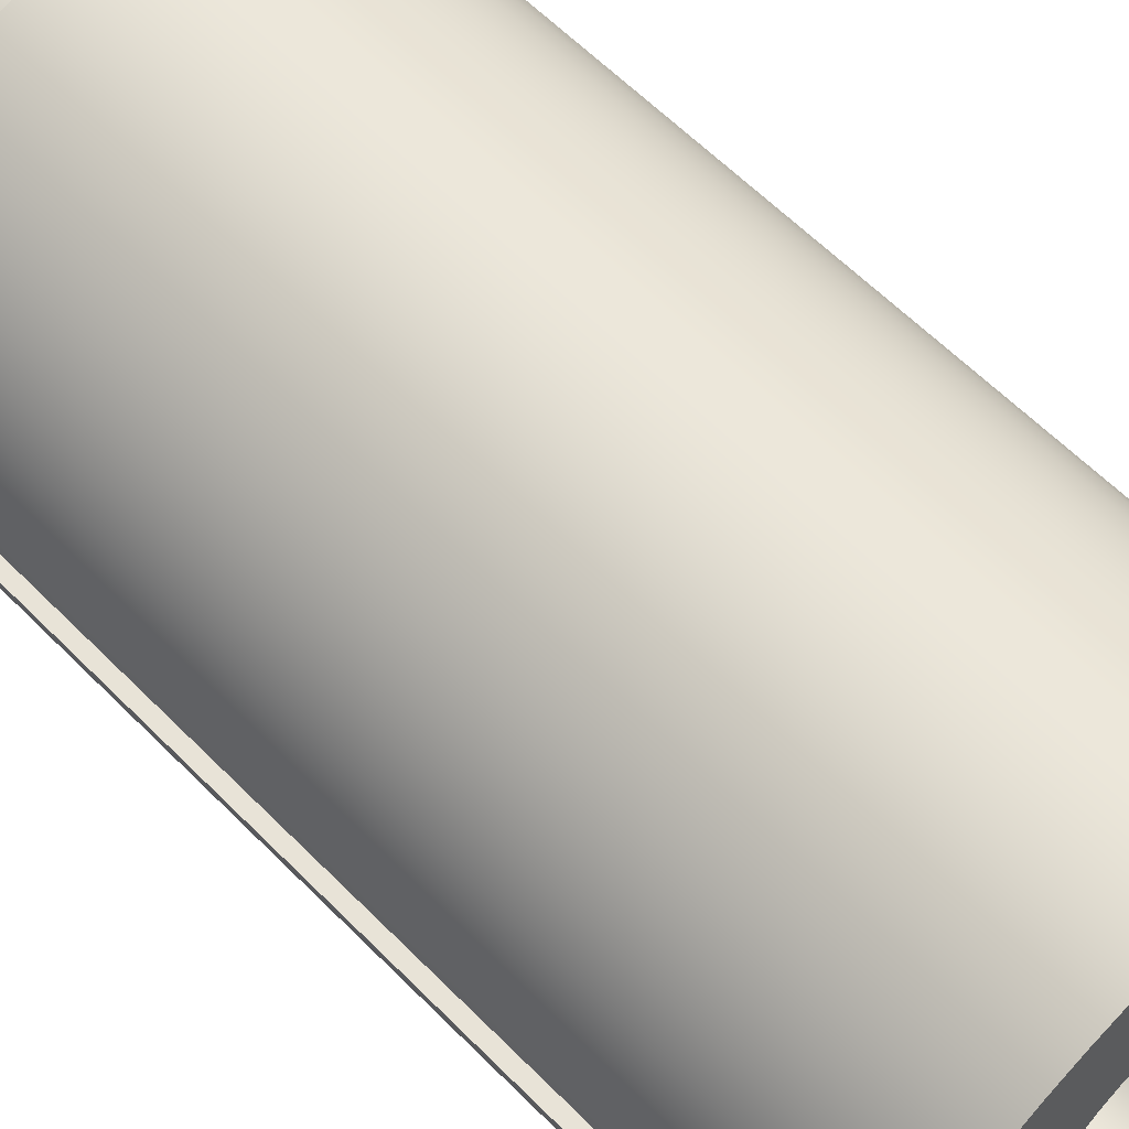
<metadata>
{"format":"obj","ext":"obj","renderer":"f3d","projection":"perspective","resolution":1024,"background":"white","views":[{"elev":61.5,"azim":135.6,"up":"+Y"}]}
</metadata>
<code>
v 0.3354 0.1 2.729
v 0.3354 0.1 0.7709
v 0.3904 0.1 0.5731
v 0.4554 0.1 0.3783
v 0.5302 0.1 0.1871
v 0.6146 0.1 0
v 0.995 0.1 0
v 0.995 0.1 3.5
v 0.6146 0.1 3.5
v 0.5302 0.1 3.313
v 0.4554 0.1 3.122
v 0.3904 0.1 2.927
v 0.3354 -0.1 2.729
v 0.3409 -0.07949 2.751
v 0.3456 -0.0555 2.769
v 0.3488 -0.02864 2.781
v 0.35 4.163e-17 2.786
v 0.3488 0.02864 2.781
v 0.3456 0.0555 2.769
v 0.3409 0.07949 2.751
v 0.3354 0.1 2.729
v 0.3904 0.1 2.927
v 0.4554 0.1 3.122
v 0.5302 0.1 3.313
v 0.6146 0.1 3.5
v 0.6146 -0.1 3.5
v 0.5302 -0.1 3.313
v 0.4554 -0.1 3.122
v 0.3904 -0.1 2.927
v 0.3354 -0.1 0.7709
v 0.3354 -0.1 2.729
v 0.3904 -0.1 2.927
v 0.4554 -0.1 3.122
v 0.5302 -0.1 3.313
v 0.6146 -0.1 3.5
v 0.995 -0.1 3.5
v 0.995 -0.1 0
v 0.6146 -0.1 0
v 0.5302 -0.1 0.1871
v 0.4554 -0.1 0.3783
v 0.3904 -0.1 0.5731
v 0.995 0.1 3.5
v 0.9994 0.03338 3.5
v 0.9994 -0.03338 3.5
v 0.995 -0.1 3.5
v 0.6146 -0.1 3.5
v 0.6146 0.1 3.5
v 0.3354 0.1 0.7709
v 0.3409 0.07949 0.7495
v 0.3456 0.0555 0.7312
v 0.3488 0.02864 0.7189
v 0.35 0 0.7144
v 0.3488 -0.02864 0.7189
v 0.3456 -0.0555 0.7312
v 0.3409 -0.07949 0.7495
v 0.3354 -0.1 0.7709
v 0.3904 -0.1 0.5731
v 0.4554 -0.1 0.3783
v 0.5302 -0.1 0.1871
v 0.6146 -0.1 0
v 0.6146 0.1 0
v 0.5302 0.1 0.1871
v 0.4554 0.1 0.3783
v 0.3904 0.1 0.5731
v 0.995 0.1 0
v 0.6146 0.1 0
v 0.6146 -0.1 0
v 0.995 -0.1 0
v 0.9724 -0.2332 0
v 0.9321 -0.3621 0
v 0.8748 -0.4844 0
v 0.8016 -0.5979 0
v 0.7137 -0.7005 0
v 0.6128 -0.7902 0
v 0.5007 -0.8656 0
v 0.3795 -0.9252 0
v 0.2513 -0.9679 0
v 0.1186 -0.9929 0
v -0.01629 -0.9999 0
v -0.1509 -0.9886 0
v -0.2827 -0.9592 0
v -0.4094 -0.9123 0
v -0.5286 -0.8489 0
v -0.6382 -0.7699 0
v -0.7361 -0.6768 0
v -0.8206 -0.5715 0
v -0.8902 -0.4557 0
v -0.9434 -0.3315 0
v -0.9795 -0.2014 0
v -0.9977 -0.06754 0
v -0.9977 0.06754 0
v -0.9795 0.2014 0
v -0.9434 0.3315 0
v -0.8902 0.4557 0
v -0.8206 0.5715 0
v -0.7361 0.6768 0
v -0.6382 0.7699 0
v -0.5286 0.8489 0
v -0.4094 0.9123 0
v -0.2827 0.9592 0
v -0.1509 0.9886 0
v -0.01629 0.9999 0
v 0.1186 0.9929 0
v 0.2513 0.9679 0
v 0.3795 0.9252 0
v 0.5007 0.8656 0
v 0.6128 0.7902 0
v 0.7137 0.7005 0
v 0.8016 0.5979 0
v 0.8748 0.4844 0
v 0.9321 0.3621 0
v 0.9724 0.2332 0
v -0.35 -4.286e-17 0
v -0.3412 -0.07788 0
v -0.3153 -0.1519 0
v -0.2736 -0.2182 0
v -0.2182 -0.2736 0
v -0.1519 -0.3153 0
v -0.07788 -0.3412 0
v 2.143e-17 -0.35 0
v 0.07788 -0.3412 0
v 0.1519 -0.3153 0
v 0.2182 -0.2736 0
v 0.2736 -0.2182 0
v 0.3153 -0.1519 0
v 0.3412 -0.07788 0
v 0.35 0 0
v 0.3412 0.07788 0
v 0.3153 0.1519 0
v 0.2736 0.2182 0
v 0.2182 0.2736 0
v 0.1519 0.3153 0
v 0.07788 0.3412 0
v 2.143e-17 0.35 0
v -0.07788 0.3412 0
v -0.1519 0.3153 0
v -0.2182 0.2736 0
v -0.2736 0.2182 0
v -0.3153 0.1519 0
v -0.3412 0.07788 0
v -0.7 -8.573e-17 3.51
v -0.6909 -0.1123 3.51
v -0.664 -0.2217 3.51
v -0.6198 -0.3253 3.51
v -0.5596 -0.4205 3.51
v -0.4849 -0.5048 3.51
v -0.3976 -0.5761 3.51
v -0.3001 -0.6324 3.51
v -0.1948 -0.6724 3.51
v -0.08438 -0.6949 3.51
v 0.02819 -0.6994 3.51
v 0.14 -0.6859 3.51
v 0.2482 -0.6545 3.51
v 0.35 -0.6062 3.51
v 0.4427 -0.5422 3.51
v 0.524 -0.4642 3.51
v 0.5916 -0.3741 3.51
v 0.644 -0.2744 3.51
v 0.6797 -0.1675 3.51
v 0.6977 -0.05633 3.51
v 0.6977 0.05633 3.51
v 0.6797 0.1675 3.51
v 0.644 0.2744 3.51
v 0.5916 0.3741 3.51
v 0.524 0.4642 3.51
v 0.4427 0.5422 3.51
v 0.35 0.6062 3.51
v 0.2482 0.6545 3.51
v 0.14 0.6859 3.51
v 0.02819 0.6994 3.51
v -0.08438 0.6949 3.51
v -0.1948 0.6724 3.51
v -0.3001 0.6324 3.51
v -0.3976 0.5761 3.51
v -0.4849 0.5048 3.51
v -0.5596 0.4205 3.51
v -0.6198 0.3253 3.51
v -0.664 0.2217 3.51
v -0.6909 0.1123 3.51
v -0.7 -8.573e-17 3.8
v -0.6909 0.1123 3.8
v -0.664 0.2217 3.8
v -0.6198 0.3253 3.8
v -0.5596 0.4205 3.8
v -0.4849 0.5048 3.8
v -0.3976 0.5761 3.8
v -0.3001 0.6324 3.8
v -0.1948 0.6724 3.8
v -0.08438 0.6949 3.8
v 0.02819 0.6994 3.8
v 0.14 0.6859 3.8
v 0.2482 0.6545 3.8
v 0.35 0.6062 3.8
v 0.4427 0.5422 3.8
v 0.524 0.4642 3.8
v 0.5916 0.3741 3.8
v 0.644 0.2744 3.8
v 0.6797 0.1675 3.8
v 0.6977 0.05633 3.8
v 0.6977 -0.05633 3.8
v 0.6797 -0.1675 3.8
v 0.644 -0.2744 3.8
v 0.5916 -0.3741 3.8
v 0.524 -0.4642 3.8
v 0.4427 -0.5422 3.8
v 0.35 -0.6062 3.8
v 0.2482 -0.6545 3.8
v 0.14 -0.6859 3.8
v 0.02819 -0.6994 3.8
v -0.08438 -0.6949 3.8
v -0.1948 -0.6724 3.8
v -0.3001 -0.6324 3.8
v -0.3976 -0.5761 3.8
v -0.4849 -0.5048 3.8
v -0.5596 -0.4205 3.8
v -0.6198 -0.3253 3.8
v -0.664 -0.2217 3.8
v -0.6909 -0.1123 3.8
v -0.7 -8.573e-17 3.8
v -0.7 -8.573e-17 3.51
v -0.7 -8.573e-17 3.51
v -0.6909 0.1123 3.51
v -0.664 0.2217 3.51
v -0.6198 0.3253 3.51
v -0.5596 0.4205 3.51
v -0.4849 0.5048 3.51
v -0.3976 0.5761 3.51
v -0.3001 0.6324 3.51
v -0.1948 0.6724 3.51
v -0.08438 0.6949 3.51
v 0.02819 0.6994 3.51
v 0.14 0.6859 3.51
v 0.2482 0.6545 3.51
v 0.35 0.6062 3.51
v 0.4427 0.5422 3.51
v 0.524 0.4642 3.51
v 0.5916 0.3741 3.51
v 0.644 0.2744 3.51
v 0.6797 0.1675 3.51
v 0.6977 0.05633 3.51
v 0.6977 -0.05633 3.51
v 0.6797 -0.1675 3.51
v 0.644 -0.2744 3.51
v 0.5916 -0.3741 3.51
v 0.524 -0.4642 3.51
v 0.4427 -0.5422 3.51
v 0.35 -0.6062 3.51
v 0.2482 -0.6545 3.51
v 0.14 -0.6859 3.51
v 0.02819 -0.6994 3.51
v -0.08438 -0.6949 3.51
v -0.1948 -0.6724 3.51
v -0.3001 -0.6324 3.51
v -0.3976 -0.5761 3.51
v -0.4849 -0.5048 3.51
v -0.5596 -0.4205 3.51
v -0.6198 -0.3253 3.51
v -0.664 -0.2217 3.51
v -0.6909 -0.1123 3.51
v -1 -1.225e-16 3.51
v -0.9911 -0.1333 3.51
v -0.9645 -0.2642 3.51
v -0.9206 -0.3904 3.51
v -0.8604 -0.5096 3.51
v -0.7848 -0.6197 3.51
v -0.6952 -0.7188 3.51
v -0.5932 -0.8051 3.51
v -0.4806 -0.8769 3.51
v -0.3594 -0.9332 3.51
v -0.2318 -0.9728 3.51
v -0.1001 -0.995 3.51
v 0.03341 -0.9994 3.51
v 0.1663 -0.9861 3.51
v 0.2963 -0.9551 3.51
v 0.4209 -0.9071 3.51
v 0.5381 -0.8429 3.51
v 0.6456 -0.7637 3.51
v 0.7417 -0.6708 3.51
v 0.8244 -0.5659 3.51
v 0.8925 -0.451 3.51
v 0.9447 -0.328 3.51
v 0.98 -0.1992 3.51
v 0.9978 -0.06679 3.51
v 0.9978 0.06679 3.51
v 0.98 0.1992 3.51
v 0.9447 0.328 3.51
v 0.8925 0.451 3.51
v 0.8244 0.5659 3.51
v 0.7417 0.6708 3.51
v 0.6456 0.7637 3.51
v 0.5381 0.8429 3.51
v 0.4209 0.9071 3.51
v 0.2963 0.9551 3.51
v 0.1663 0.9861 3.51
v 0.03341 0.9994 3.51
v -0.1001 0.995 3.51
v -0.2318 0.9728 3.51
v -0.3594 0.9332 3.51
v -0.4806 0.8769 3.51
v -0.5932 0.8051 3.51
v -0.6952 0.7188 3.51
v -0.7848 0.6197 3.51
v -0.8604 0.5096 3.51
v -0.9206 0.3904 3.51
v -0.9645 0.2642 3.51
v -0.9911 0.1333 3.51
v 0.3354 -0.1 2.729
v 0.3354 -0.1 0.7709
v 0.3409 -0.07949 0.7495
v 0.3456 -0.0555 0.7312
v 0.3488 -0.02864 0.7189
v 0.35 0 0.7144
v 0.3488 0.02864 0.7189
v 0.3456 0.0555 0.7312
v 0.3409 0.07949 0.7495
v 0.3354 0.1 0.7709
v 0.3354 0.1 2.729
v 0.3409 0.07949 2.751
v 0.3456 0.0555 2.769
v 0.3488 0.02864 2.781
v 0.35 4.163e-17 2.786
v 0.3488 -0.02864 2.781
v 0.3456 -0.0555 2.769
v 0.3409 -0.07949 2.751
v -0.35 -4.286e-17 3.8
v -0.3412 -0.07788 3.8
v -0.3153 -0.1519 3.8
v -0.2736 -0.2182 3.8
v -0.2182 -0.2736 3.8
v -0.1519 -0.3153 3.8
v -0.07788 -0.3412 3.8
v 2.143e-17 -0.35 3.8
v 0.07788 -0.3412 3.8
v 0.1519 -0.3153 3.8
v 0.2182 -0.2736 3.8
v 0.2736 -0.2182 3.8
v 0.3153 -0.1519 3.8
v 0.3412 -0.07788 3.8
v 0.35 0 3.8
v 0.3412 0.07788 3.8
v 0.3153 0.1519 3.8
v 0.2736 0.2182 3.8
v 0.2182 0.2736 3.8
v 0.1519 0.3153 3.8
v 0.07788 0.3412 3.8
v 2.143e-17 0.35 3.8
v -0.07788 0.3412 3.8
v -0.1519 0.3153 3.8
v -0.2182 0.2736 3.8
v -0.2736 0.2182 3.8
v -0.3153 0.1519 3.8
v -0.3412 0.07788 3.8
v -0.35 -4.286e-17 0
v -0.3412 0.07788 0
v -0.3153 0.1519 0
v -0.2736 0.2182 0
v -0.2182 0.2736 0
v -0.1519 0.3153 0
v -0.07788 0.3412 0
v 2.143e-17 0.35 0
v 0.07788 0.3412 0
v 0.1519 0.3153 0
v 0.2182 0.2736 0
v 0.2736 0.2182 0
v 0.3153 0.1519 0
v 0.3412 0.07788 0
v 0.35 0 0
v 0.3412 -0.07788 0
v 0.3153 -0.1519 0
v 0.2736 -0.2182 0
v 0.2182 -0.2736 0
v 0.1519 -0.3153 0
v 0.07788 -0.3412 0
v 2.143e-17 -0.35 0
v -0.07788 -0.3412 0
v -0.1519 -0.3153 0
v -0.2182 -0.2736 0
v -0.2736 -0.2182 0
v -0.3153 -0.1519 0
v -0.3412 -0.07788 0
v -0.35 -4.286e-17 3.8
v -0.35 -4.286e-17 0
v 0.995 0.1 3.5
v 0.995 0.1 0
v 0.9724 0.2332 0
v 0.9321 0.3621 0
v 0.8748 0.4844 0
v 0.8016 0.5979 0
v 0.7137 0.7005 0
v 0.6128 0.7902 0
v 0.5007 0.8656 0
v 0.3795 0.9252 0
v 0.2513 0.9679 0
v 0.1186 0.9929 0
v -0.01629 0.9999 0
v -0.1509 0.9886 0
v -0.2827 0.9592 0
v -0.4094 0.9123 0
v -0.5286 0.8489 0
v -0.6382 0.7699 0
v -0.7361 0.6768 0
v -0.8206 0.5715 0
v -0.8902 0.4557 0
v -0.9434 0.3315 0
v -0.9795 0.2014 0
v -0.9977 0.06754 0
v -0.9977 -0.06754 0
v -0.9795 -0.2014 0
v -0.9434 -0.3315 0
v -0.8902 -0.4557 0
v -0.8206 -0.5715 0
v -0.7361 -0.6768 0
v -0.6382 -0.7699 0
v -0.5286 -0.8489 0
v -0.4094 -0.9123 0
v -0.2827 -0.9592 0
v -0.1509 -0.9886 0
v -0.01629 -0.9999 0
v 0.1186 -0.9929 0
v 0.2513 -0.9679 0
v 0.3795 -0.9252 0
v 0.5007 -0.8656 0
v 0.6128 -0.7902 0
v 0.7137 -0.7005 0
v 0.8016 -0.5979 0
v 0.8748 -0.4844 0
v 0.9321 -0.3621 0
v 0.9724 -0.2332 0
v 0.995 -0.1 0
v 0.995 -0.1 3.5
v 0.9994 -0.03338 3.5
v 0.9994 0.03338 3.5
v -1 -1.225e-16 3.51
v -0.9911 0.1333 3.51
v -0.9645 0.2642 3.51
v -0.9206 0.3904 3.51
v -0.8604 0.5096 3.51
v -0.7848 0.6197 3.51
v -0.6952 0.7188 3.51
v -0.5932 0.8051 3.51
v -0.4806 0.8769 3.51
v -0.3594 0.9332 3.51
v -0.2318 0.9728 3.51
v -0.1001 0.995 3.51
v 0.03341 0.9994 3.51
v 0.1663 0.9861 3.51
v 0.2963 0.9551 3.51
v 0.4209 0.9071 3.51
v 0.5381 0.8429 3.51
v 0.6456 0.7637 3.51
v 0.7417 0.6708 3.51
v 0.8244 0.5659 3.51
v 0.8925 0.451 3.51
v 0.9447 0.328 3.51
v 0.98 0.1992 3.51
v 0.9978 0.06679 3.51
v 0.9978 -0.06679 3.51
v 0.98 -0.1992 3.51
v 0.9447 -0.328 3.51
v 0.8925 -0.451 3.51
v 0.8244 -0.5659 3.51
v 0.7417 -0.6708 3.51
v 0.6456 -0.7637 3.51
v 0.5381 -0.8429 3.51
v 0.4209 -0.9071 3.51
v 0.2963 -0.9551 3.51
v 0.1663 -0.9861 3.51
v 0.03341 -0.9994 3.51
v -0.1001 -0.995 3.51
v -0.2318 -0.9728 3.51
v -0.3594 -0.9332 3.51
v -0.4806 -0.8769 3.51
v -0.5932 -0.8051 3.51
v -0.6952 -0.7188 3.51
v -0.7848 -0.6197 3.51
v -0.8604 -0.5096 3.51
v -0.9206 -0.3904 3.51
v -0.9645 -0.2642 3.51
v -0.9911 -0.1333 3.51
v -0.9977 0.06754 0
v -1 -1.225e-16 3.51
v -0.7 -8.573e-17 3.8
v -0.6909 -0.1123 3.8
v -0.664 -0.2217 3.8
v -0.6198 -0.3253 3.8
v -0.5596 -0.4205 3.8
v -0.4849 -0.5048 3.8
v -0.3976 -0.5761 3.8
v -0.3001 -0.6324 3.8
v -0.1948 -0.6724 3.8
v -0.08438 -0.6949 3.8
v 0.02819 -0.6994 3.8
v 0.14 -0.6859 3.8
v 0.2482 -0.6545 3.8
v 0.35 -0.6062 3.8
v 0.4427 -0.5422 3.8
v 0.524 -0.4642 3.8
v 0.5916 -0.3741 3.8
v 0.644 -0.2744 3.8
v 0.6797 -0.1675 3.8
v 0.6977 -0.05633 3.8
v 0.6977 0.05633 3.8
v 0.6797 0.1675 3.8
v 0.644 0.2744 3.8
v 0.5916 0.3741 3.8
v 0.524 0.4642 3.8
v 0.4427 0.5422 3.8
v 0.35 0.6062 3.8
v 0.2482 0.6545 3.8
v 0.14 0.6859 3.8
v 0.02819 0.6994 3.8
v -0.08438 0.6949 3.8
v -0.1948 0.6724 3.8
v -0.3001 0.6324 3.8
v -0.3976 0.5761 3.8
v -0.4849 0.5048 3.8
v -0.5596 0.4205 3.8
v -0.6198 0.3253 3.8
v -0.664 0.2217 3.8
v -0.6909 0.1123 3.8
v -0.35 -4.286e-17 3.8
v -0.3412 0.07788 3.8
v -0.3153 0.1519 3.8
v -0.2736 0.2182 3.8
v -0.2182 0.2736 3.8
v -0.1519 0.3153 3.8
v -0.07788 0.3412 3.8
v 2.143e-17 0.35 3.8
v 0.07788 0.3412 3.8
v 0.1519 0.3153 3.8
v 0.2182 0.2736 3.8
v 0.2736 0.2182 3.8
v 0.3153 0.1519 3.8
v 0.3412 0.07788 3.8
v 0.35 0 3.8
v 0.3412 -0.07788 3.8
v 0.3153 -0.1519 3.8
v 0.2736 -0.2182 3.8
v 0.2182 -0.2736 3.8
v 0.1519 -0.3153 3.8
v 0.07788 -0.3412 3.8
v 2.143e-17 -0.35 3.8
v -0.07788 -0.3412 3.8
v -0.1519 -0.3153 3.8
v -0.2182 -0.2736 3.8
v -0.2736 -0.2182 3.8
v -0.3153 -0.1519 3.8
v -0.3412 -0.07788 3.8
g 9eae7cee-e300-11ea-846c-54bf646e7e1f
f 12 1 8
f 8 1 2
f 8 2 7
f 7 2 3
f 7 3 4
f 4 5 7
f 7 5 6
f 9 10 8
f 8 10 11
f 8 11 12
g 9eaf8e5e-e300-11ea-9317-54bf646e7e1f
f 13 14 29
f 29 14 15
f 29 15 16
f 16 17 29
f 29 17 22
f 29 22 23
f 17 18 22
f 22 18 19
f 22 19 20
f 20 21 22
f 29 23 28
f 28 23 24
f 28 24 27
f 27 24 26
f 26 24 25
g 9eb09fd2-e300-11ea-9fc5-54bf646e7e1f
f 31 36 30
f 30 36 37
f 30 37 41
f 41 37 40
f 40 37 39
f 39 37 38
f 31 32 36
f 36 32 33
f 36 33 34
f 34 35 36
g 9eb18a82-e300-11ea-95f8-54bf646e7e1f
f 42 43 47
f 47 43 46
f 46 43 44
f 46 44 45
g 9eb24d80-e300-11ea-9647-54bf646e7e1f
f 48 49 64
f 64 49 50
f 64 50 51
f 51 52 64
f 64 52 57
f 64 57 58
f 52 53 57
f 57 53 54
f 57 54 55
f 55 56 57
f 64 58 63
f 63 58 59
f 63 59 62
f 62 59 61
f 61 59 60
g 9e18a666-e300-11ea-b429-54bf646e7e1f
f 65 66 112
f 112 66 111
f 111 66 110
f 110 66 109
f 109 66 130
f 109 130 108
f 108 130 131
f 108 131 107
f 107 131 106
f 106 131 132
f 106 132 105
f 105 132 133
f 105 133 104
f 104 133 103
f 103 133 134
f 103 134 102
f 102 134 101
f 101 134 135
f 101 135 100
f 100 135 136
f 100 136 99
f 99 136 98
f 98 136 137
f 98 137 97
f 97 137 96
f 96 137 138
f 96 138 95
f 95 138 139
f 95 139 94
f 94 139 93
f 93 139 140
f 93 140 92
f 92 140 91
f 91 140 113
f 91 113 90
f 90 113 114
f 90 114 89
f 89 114 88
f 88 114 115
f 88 115 87
f 87 115 86
f 86 115 116
f 86 116 85
f 85 116 117
f 85 117 84
f 84 117 83
f 83 117 118
f 83 118 82
f 82 118 81
f 81 118 119
f 81 119 80
f 80 119 120
f 80 120 79
f 79 120 78
f 78 120 121
f 78 121 77
f 77 121 76
f 76 121 122
f 76 122 75
f 75 122 123
f 75 123 74
f 74 123 73
f 73 123 124
f 73 124 72
f 72 124 67
f 72 67 71
f 71 67 70
f 70 67 69
f 69 67 68
f 67 127 66
f 66 127 128
f 66 128 129
f 124 125 67
f 67 125 126
f 67 126 127
f 129 130 66
g 9e5d2918-e300-11ea-bff2-54bf646e7e1f
f 142 218 141
f 141 218 219
f 220 180 179
f 179 180 181
f 179 181 178
f 178 181 182
f 178 182 177
f 177 182 183
f 177 183 176
f 176 183 184
f 176 184 175
f 175 184 185
f 175 185 174
f 174 185 186
f 174 186 173
f 173 186 187
f 173 187 172
f 172 187 188
f 172 188 171
f 171 188 189
f 171 189 170
f 170 189 190
f 170 190 169
f 169 190 191
f 169 191 168
f 168 191 192
f 168 192 167
f 167 192 193
f 167 193 166
f 166 193 194
f 166 194 165
f 165 194 195
f 165 195 164
f 164 195 196
f 164 196 163
f 163 196 197
f 163 197 162
f 162 197 198
f 162 198 161
f 161 198 199
f 161 199 160
f 160 199 200
f 160 200 159
f 159 200 201
f 159 201 158
f 158 201 202
f 158 202 157
f 157 202 203
f 157 203 156
f 156 203 204
f 156 204 155
f 155 204 205
f 155 205 154
f 154 205 206
f 154 206 153
f 153 206 207
f 153 207 152
f 152 207 208
f 152 208 151
f 151 208 209
f 151 209 150
f 150 209 210
f 150 210 149
f 149 210 211
f 149 211 148
f 148 211 212
f 148 212 147
f 147 212 213
f 147 213 146
f 146 213 214
f 146 214 145
f 145 214 215
f 145 215 144
f 144 215 216
f 144 216 143
f 143 216 217
f 143 217 142
f 142 217 218
g 9e5e88a4-e300-11ea-a8bf-54bf646e7e1f
f 222 306 221
f 221 306 260
f 221 260 261
f 306 222 305
f 305 222 223
f 305 223 304
f 304 223 224
f 304 224 303
f 303 224 225
f 303 225 302
f 302 225 226
f 302 226 301
f 301 226 300
f 300 226 227
f 300 227 299
f 299 227 228
f 299 228 298
f 298 228 229
f 298 229 297
f 297 229 230
f 297 230 296
f 296 230 231
f 296 231 295
f 295 231 294
f 294 231 232
f 294 232 293
f 293 232 233
f 293 233 292
f 292 233 234
f 292 234 291
f 291 234 235
f 291 235 290
f 290 235 236
f 290 236 289
f 289 236 288
f 288 236 237
f 288 237 287
f 287 237 238
f 287 238 286
f 286 238 239
f 286 239 285
f 285 239 240
f 285 240 284
f 284 240 283
f 283 240 241
f 283 241 282
f 282 241 242
f 282 242 281
f 281 242 243
f 281 243 280
f 280 243 244
f 280 244 279
f 279 244 245
f 279 245 278
f 278 245 277
f 277 245 246
f 277 246 276
f 276 246 247
f 276 247 275
f 275 247 248
f 275 248 274
f 274 248 249
f 274 249 273
f 273 249 250
f 273 250 272
f 272 250 271
f 271 250 251
f 271 251 270
f 270 251 252
f 270 252 269
f 269 252 253
f 269 253 268
f 268 253 254
f 268 254 267
f 267 254 255
f 267 255 266
f 266 255 265
f 265 255 256
f 265 256 264
f 264 256 257
f 264 257 263
f 263 257 258
f 263 258 262
f 262 258 259
f 262 259 261
f 261 259 221
g 9e168376-e300-11ea-881f-54bf646e7e1f
f 308 369 307
f 307 369 337
f 307 337 338
f 369 308 368
f 368 308 309
f 368 309 310
f 310 311 368
f 368 311 367
f 367 311 312
f 367 312 313
f 367 313 366
f 366 313 314
f 366 314 315
f 315 316 366
f 366 316 365
f 365 316 317
f 365 317 341
f 341 317 340
f 340 317 318
f 340 318 319
f 319 320 340
f 340 320 339
f 339 320 321
f 339 321 322
f 339 322 338
f 338 322 323
f 338 323 324
f 324 307 338
f 326 380 325
f 325 380 382
f 381 353 352
f 352 353 354
f 352 354 351
f 351 354 355
f 351 355 350
f 350 355 356
f 350 356 349
f 349 356 357
f 349 357 348
f 348 357 358
f 348 358 347
f 347 358 359
f 347 359 346
f 346 359 360
f 346 360 345
f 345 360 361
f 345 361 344
f 344 361 362
f 344 362 343
f 343 362 363
f 343 363 342
f 342 363 364
f 342 364 341
f 341 364 365
f 380 326 379
f 379 326 327
f 379 327 378
f 378 327 328
f 378 328 377
f 377 328 329
f 377 329 376
f 376 329 330
f 376 330 375
f 375 330 331
f 375 331 374
f 374 331 332
f 374 332 373
f 373 332 333
f 373 333 372
f 372 333 334
f 372 334 371
f 371 334 335
f 371 335 370
f 370 335 336
f 370 336 369
f 369 336 337
g 9e1746da-e300-11ea-9e33-54bf646e7e1f
f 384 455 383
f 383 455 456
f 383 456 432
f 432 456 457
f 432 457 431
f 431 457 430
f 430 457 458
f 430 458 429
f 429 458 428
f 428 458 459
f 428 459 427
f 427 459 460
f 427 460 426
f 426 460 461
f 426 461 425
f 425 461 462
f 425 462 424
f 424 462 463
f 424 463 423
f 423 463 464
f 423 464 422
f 422 464 465
f 422 465 421
f 421 465 466
f 421 466 420
f 420 466 467
f 420 467 419
f 419 467 468
f 419 468 418
f 418 468 469
f 418 469 417
f 417 469 470
f 417 470 416
f 416 470 471
f 416 471 415
f 415 471 472
f 415 472 414
f 414 472 473
f 414 473 413
f 413 473 474
f 413 474 412
f 412 474 475
f 412 475 411
f 411 475 476
f 411 476 410
f 410 476 477
f 410 477 409
f 409 477 478
f 409 478 408
f 408 478 479
f 408 479 407
f 407 479 481
f 407 481 406
f 480 433 434
f 480 434 405
f 405 434 435
f 405 435 404
f 404 435 436
f 404 436 403
f 403 436 437
f 403 437 402
f 402 437 438
f 402 438 401
f 401 438 439
f 401 439 400
f 400 439 440
f 400 440 399
f 399 440 441
f 399 441 398
f 398 441 442
f 398 442 397
f 397 442 443
f 397 443 396
f 396 443 444
f 396 444 395
f 395 444 445
f 395 445 394
f 394 445 446
f 394 446 393
f 393 446 447
f 393 447 392
f 392 447 448
f 392 448 391
f 391 448 449
f 391 449 390
f 390 449 450
f 390 450 389
f 389 450 451
f 389 451 388
f 388 451 452
f 388 452 387
f 387 452 453
f 387 453 386
f 386 453 454
f 386 454 385
f 385 454 455
f 385 455 384
g 9e180a24-e300-11ea-8400-54bf646e7e1f
f 520 482 521
f 521 482 483
f 521 483 548
f 548 483 484
f 548 484 547
f 547 484 485
f 547 485 546
f 546 485 486
f 546 486 487
f 546 487 545
f 545 487 488
f 545 488 544
f 544 488 489
f 544 489 490
f 544 490 543
f 543 490 491
f 543 491 542
f 542 491 492
f 542 492 541
f 541 492 493
f 541 493 494
f 541 494 540
f 540 494 495
f 540 495 539
f 539 495 496
f 539 496 497
f 539 497 538
f 538 497 498
f 538 498 537
f 537 498 499
f 537 499 536
f 536 499 500
f 536 500 501
f 536 501 535
f 535 501 502
f 535 502 534
f 534 502 503
f 534 503 504
f 534 504 533
f 533 504 505
f 533 505 532
f 532 505 506
f 532 506 531
f 531 506 507
f 531 507 508
f 531 508 530
f 530 508 509
f 530 509 529
f 529 509 510
f 529 510 511
f 529 511 528
f 528 511 512
f 528 512 527
f 527 512 513
f 527 513 526
f 526 513 514
f 526 514 515
f 526 515 525
f 525 515 516
f 525 516 524
f 524 516 517
f 524 517 518
f 524 518 523
f 523 518 519
f 523 519 522
f 522 519 520
f 522 520 521

</code>
